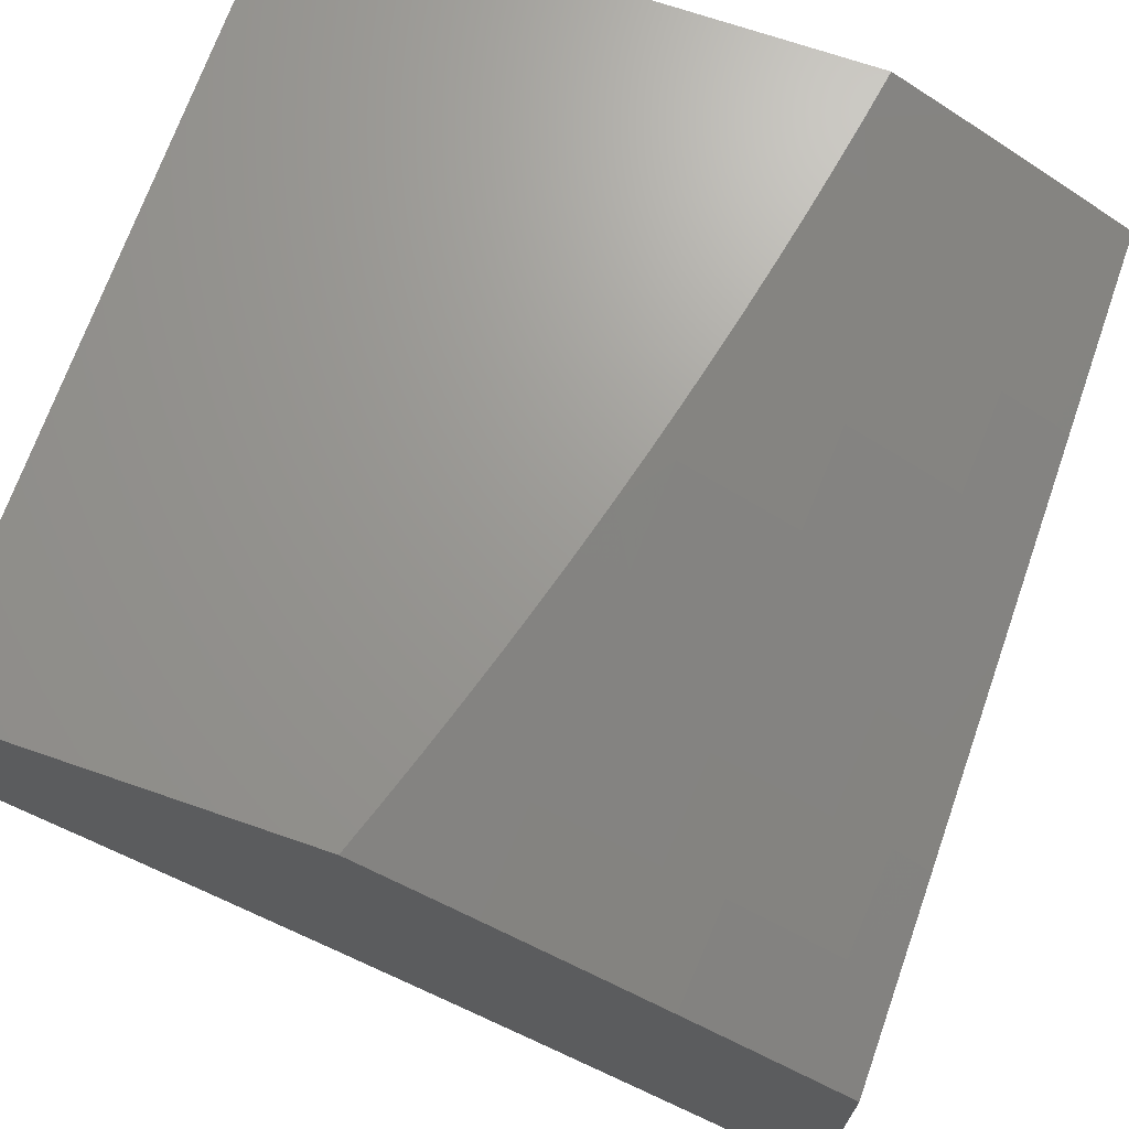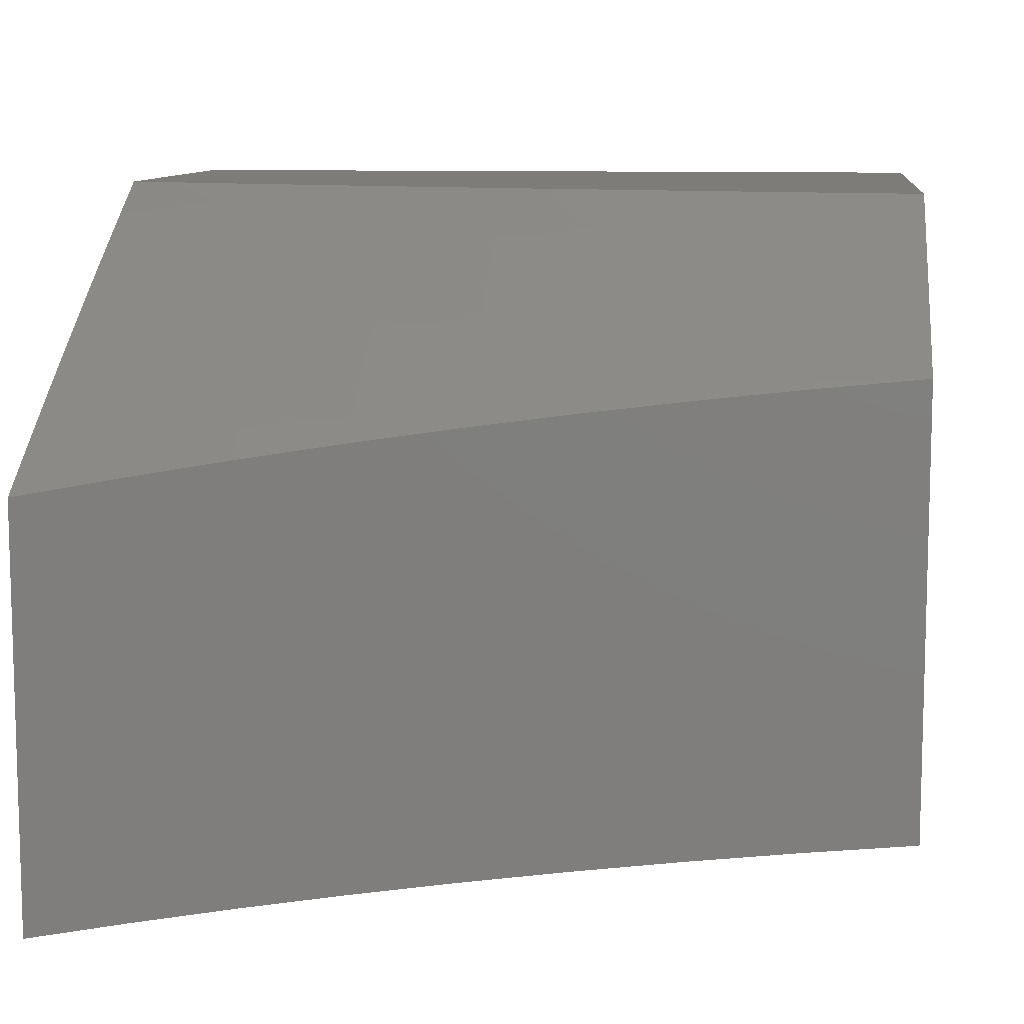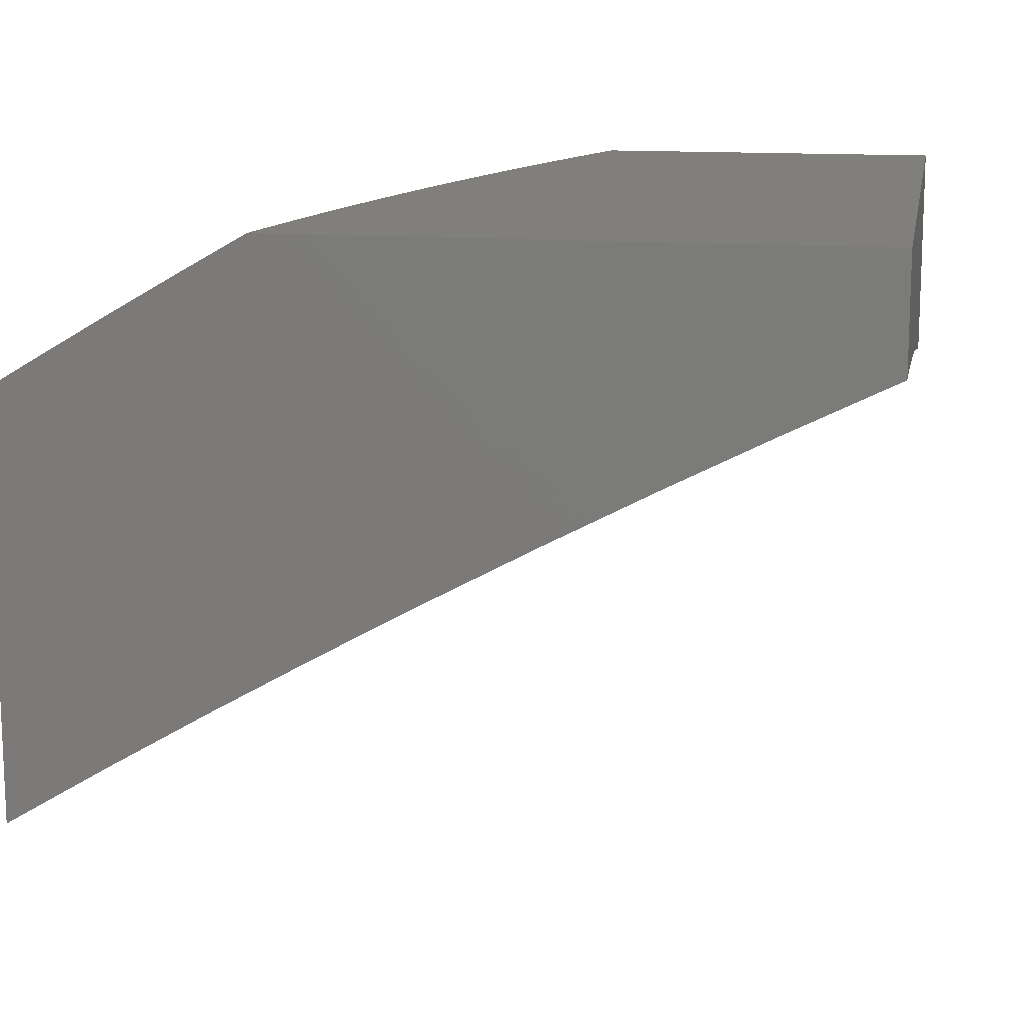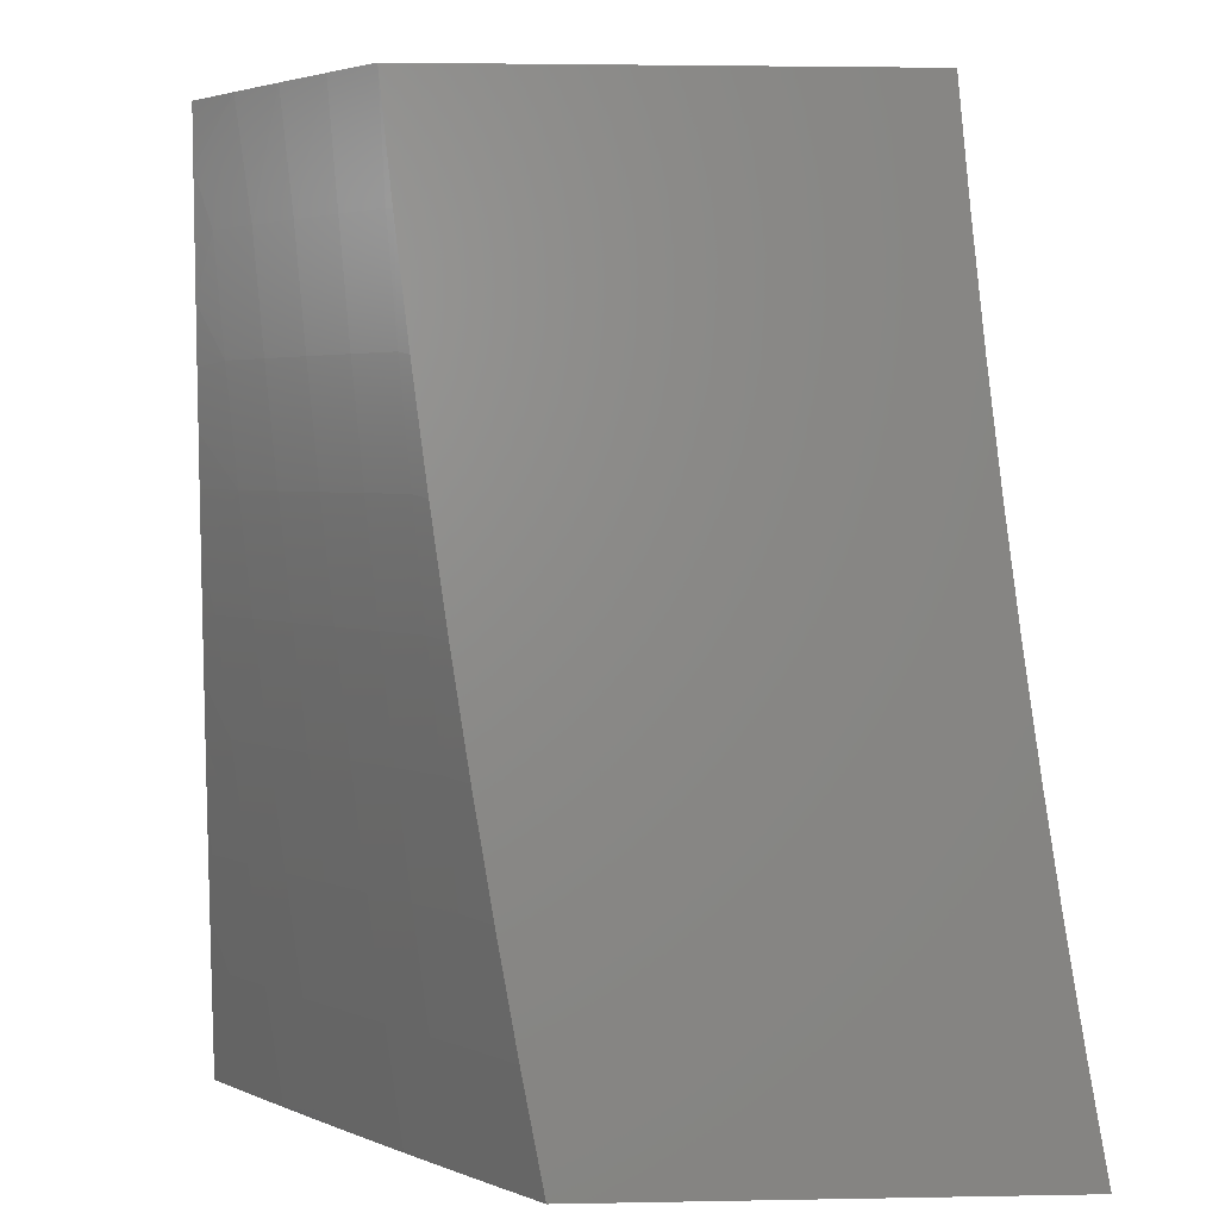
<metadata>
{"format":"stl","ext":"stl","renderer":"f3d","projection":"perspective","resolution":1024,"background":"white","views":[{"elev":69.4,"azim":-160.9,"up":"+Y"},{"elev":9.8,"azim":-83.4,"up":"+Y"},{"elev":13.6,"azim":10.0,"up":"+Y"},{"elev":3.0,"azim":-94.1,"up":"+Z"}]}
</metadata>
<code>
# stl→obj: 280 verts, 556 faces
v -5.878 9.245 -2
v -5.874 9.253 -1.968
v -6 9.169 -2
v -5.876 9.258 -1.937
v -6 9.193 -1.876
v -5.879 9.262 -1.906
v -5.882 9.266 -1.874
v -5.751 9.344 -1.874
v -5.754 9.348 -1.843
v -5.623 9.424 -1.843
v -5.625 9.428 -1.811
v -5.493 9.502 -1.811
v -5.495 9.507 -1.78
v -5.363 9.579 -1.78
v -5.365 9.583 -1.748
v -5.231 9.653 -1.748
v -5.233 9.657 -1.717
v -5.099 9.726 -1.717
v -5.101 9.73 -1.686
v -5 9.769 -1.751
v -5 9.789 -1.627
v -5.755 9.318 -2
v -5.744 9.331 -1.968
v -5.746 9.336 -1.937
v -5.615 9.412 -1.937
v -5.618 9.416 -1.906
v -5.486 9.49 -1.906
v -5.488 9.494 -1.874
v -5.356 9.566 -1.874
v -5.358 9.571 -1.843
v -5.224 9.641 -1.843
v -5.227 9.645 -1.811
v -5.092 9.714 -1.811
v -5.095 9.718 -1.78
v -5.097 9.722 -1.748
v -5.632 9.39 -2
v -5.613 9.407 -1.968
v -5.483 9.486 -1.937
v -5.353 9.562 -1.906
v -5.222 9.637 -1.874
v -5.09 9.709 -1.843
v -5 9.748 -1.876
v -5.507 9.461 -2
v -5.481 9.481 -1.968
v -5.351 9.558 -1.937
v -5.22 9.632 -1.906
v -5.088 9.705 -1.874
v -5.382 9.529 -2
v -5.348 9.553 -1.968
v -5.217 9.628 -1.937
v -5.086 9.701 -1.906
v -5.255 9.597 -2
v -5.215 9.623 -1.968
v -5.083 9.696 -1.937
v -5.128 9.662 -2
v -5.081 9.692 -1.968
v -5 9.726 -2
v -5 9.807 -1.502
v -5.109 9.745 -1.56
v -5.107 9.741 -1.592
v -5.105 9.737 -1.623
v -5.239 9.669 -1.623
v -5.237 9.665 -1.654
v -5.371 9.594 -1.654
v -5.369 9.591 -1.686
v -5.502 9.518 -1.686
v -5.5 9.514 -1.717
v -5.632 9.44 -1.717
v -5.63 9.436 -1.748
v -5.761 9.36 -1.748
v -5.759 9.356 -1.78
v -5.889 9.278 -1.78
v -5.887 9.274 -1.811
v -6 9.215 -1.751
v -5 9.823 -1.376
v -5.116 9.758 -1.435
v -5.114 9.755 -1.466
v -5.112 9.752 -1.498
v -5.247 9.683 -1.498
v -5.245 9.679 -1.529
v -5.379 9.609 -1.529
v -5.377 9.605 -1.56
v -5.511 9.533 -1.56
v -5.509 9.529 -1.592
v -5.641 9.455 -1.592
v -5.639 9.451 -1.623
v -5.77 9.375 -1.623
v -5.768 9.371 -1.654
v -5.899 9.293 -1.654
v -5.897 9.29 -1.686
v -6 9.236 -1.627
v -5 9.838 -1.251
v -5.122 9.771 -1.31
v -5.119 9.765 -1.373
v -5.251 9.689 -1.435
v -5.249 9.686 -1.466
v -5.383 9.616 -1.466
v -5.381 9.612 -1.498
v -5.515 9.54 -1.498
v -5.513 9.536 -1.529
v -5.645 9.462 -1.529
v -5.643 9.458 -1.56
v -5.775 9.382 -1.56
v -5.773 9.379 -1.592
v -5.903 9.3 -1.592
v -5.901 9.297 -1.623
v -5 9.852 -1.126
v -5.128 9.782 -1.186
v -5.125 9.777 -1.248
v -5.257 9.702 -1.31
v -5.254 9.696 -1.373
v -5.388 9.625 -1.373
v -5.385 9.619 -1.435
v -5.518 9.546 -1.435
v -5.517 9.543 -1.466
v -5.649 9.468 -1.466
v -5.647 9.465 -1.498
v -5.779 9.389 -1.498
v -5.777 9.385 -1.529
v -5.908 9.307 -1.529
v -5.906 9.304 -1.56
v -6 9.255 -1.502
v -5 9.864 -1
v -5.134 9.792 -1.062
v -5.131 9.787 -1.124
v -5.264 9.713 -1.186
v -5.261 9.708 -1.248
v -5.395 9.637 -1.248
v -5.392 9.631 -1.31
v -5.525 9.558 -1.31
v -5.522 9.552 -1.373
v -5.655 9.478 -1.373
v -5.651 9.472 -1.435
v -5.783 9.395 -1.435
v -5.781 9.392 -1.466
v -5.912 9.314 -1.466
v -5.91 9.311 -1.498
v -5.128 9.801 -1
v -5.255 9.736 -1
v -5.269 9.723 -1.062
v -5.381 9.67 -1
v -5.404 9.652 -1.062
v -5.507 9.602 -1
v -5.538 9.579 -1.062
v -5.632 9.533 -1
v -5.671 9.505 -1.062
v -5.755 9.462 -1
v -5.803 9.428 -1.062
v -5.878 9.39 -1
v -5.935 9.349 -1.062
v -6 9.315 -1
v -6 9.303 -1.126
v -6 9.288 -1.251
v -5.928 9.34 -1.186
v -5.932 9.345 -1.124
v -6 9.272 -1.377
v -5.922 9.329 -1.31
v -5.925 9.334 -1.248
v -5.797 9.418 -1.186
v -5.8 9.423 -1.124
v -5.668 9.5 -1.124
v -5.914 9.317 -1.435
v -5.918 9.323 -1.373
v -5.79 9.407 -1.31
v -5.794 9.413 -1.248
v -5.662 9.489 -1.248
v -5.665 9.495 -1.186
v -5.532 9.569 -1.186
v -5.535 9.575 -1.124
v -5.401 9.647 -1.124
v -5.749 9.34 -1.906
v -5.884 9.27 -1.843
v -5.756 9.352 -1.811
v -5.892 9.282 -1.748
v -5.894 9.286 -1.717
v -5.766 9.368 -1.686
v -5.637 9.448 -1.654
v -5.507 9.526 -1.623
v -5.375 9.602 -1.592
v -5.243 9.676 -1.56
v -5.111 9.748 -1.529
v -5.764 9.364 -1.717
v -5.787 9.401 -1.373
v -5.62 9.42 -1.874
v -5.628 9.432 -1.78
v -5.498 9.511 -1.748
v -5.367 9.587 -1.717
v -5.235 9.661 -1.686
v -5.103 9.733 -1.654
v -5.635 9.444 -1.686
v -5.658 9.484 -1.31
v -5.491 9.498 -1.843
v -5.504 9.522 -1.654
v -5.529 9.564 -1.248
v -5.36 9.575 -1.811
v -5.373 9.598 -1.623
v -5.398 9.642 -1.186
v -5.229 9.649 -1.78
v -5.241 9.672 -1.592
v -5.266 9.718 -1.124
v -5.444 10 -2
v -5.514 9.961 -2
v -5.465 10 -1.939
v -5.524 9.979 -1.874
v -5.485 10 -1.878
v -5.504 10 -1.816
v -5.533 9.995 -1.748
v -5.523 10 -1.754
v -5.541 10 -1.692
v -5.603 9.956 -1.748
v -5.559 10 -1.63
v -5.612 9.971 -1.623
v -5.576 10 -1.568
v -5.62 9.985 -1.498
v -5.592 10 -1.505
v -5.607 10 -1.443
v -5.697 9.958 -1.373
v -5.627 9.998 -1.373
v -5.636 10 -1.317
v -5.622 10 -1.38
v -5.594 9.94 -1.874
v -5.584 9.922 -2
v -5.664 9.9 -1.874
v -5.654 9.882 -2
v -5.734 9.86 -1.874
v -5.724 9.842 -2
v -5.804 9.819 -1.874
v -5.794 9.801 -2
v -5.873 9.778 -1.874
v -5.863 9.76 -2
v -5.942 9.736 -1.874
v -5.931 9.719 -2
v -6 9.7 -1.876
v -6 9.676 -2
v -6 9.722 -1.751
v -5.952 9.752 -1.748
v -5.883 9.794 -1.748
v -5.813 9.835 -1.748
v -5.744 9.876 -1.748
v -5.674 9.916 -1.748
v -6 9.742 -1.627
v -5.961 9.767 -1.623
v -5.892 9.809 -1.623
v -5.822 9.85 -1.623
v -5.752 9.891 -1.623
v -5.682 9.931 -1.623
v -6 9.761 -1.502
v -5.969 9.781 -1.498
v -5.9 9.823 -1.498
v -5.83 9.864 -1.498
v -5.76 9.905 -1.498
v -5.69 9.945 -1.498
v -6 9.778 -1.377
v -5.977 9.793 -1.373
v -5.907 9.835 -1.373
v -5.838 9.877 -1.373
v -5.768 9.918 -1.373
v -6 9.794 -1.251
v -5.984 9.805 -1.248
v -5.914 9.847 -1.248
v -5.844 9.888 -1.248
v -5.774 9.929 -1.248
v -5.704 9.97 -1.248
v -5.65 10 -1.254
v -5.663 10 -1.191
v -5.71 9.98 -1.124
v -5.675 10 -1.127
v -5.687 10 -1.064
v -5.774 9.956 -1
v -5.697 10 -1
v -6 9.809 -1.126
v -5.99 9.815 -1.124
v -5.92 9.857 -1.124
v -5.85 9.899 -1.124
v -5.78 9.94 -1.124
v -6 9.821 -1
v -5.925 9.867 -1
v -5.849 9.912 -1
v -5 10 -1
v -5 10 -2
f 1 2 3
f 3 2 4
f 3 4 5
f 5 4 6
f 5 6 7
f 7 6 8
f 7 8 9
f 9 8 10
f 9 10 11
f 11 10 12
f 11 12 13
f 13 12 14
f 13 14 15
f 15 14 16
f 15 16 17
f 17 16 18
f 17 18 19
f 19 18 20
f 19 20 21
f 1 22 2
f 2 22 23
f 2 23 24
f 24 23 25
f 24 25 26
f 26 25 27
f 26 27 28
f 28 27 29
f 28 29 30
f 30 29 31
f 30 31 32
f 32 31 33
f 32 33 34
f 34 33 20
f 34 20 35
f 35 20 18
f 35 18 16
f 22 36 23
f 23 36 37
f 23 37 25
f 25 37 38
f 25 38 27
f 27 38 39
f 27 39 29
f 29 39 40
f 29 40 31
f 31 40 41
f 31 41 33
f 33 41 42
f 33 42 20
f 36 43 37
f 37 43 44
f 37 44 38
f 38 44 45
f 38 45 39
f 39 45 46
f 39 46 40
f 40 46 47
f 40 47 41
f 41 47 42
f 43 48 44
f 44 48 49
f 44 49 45
f 45 49 50
f 45 50 46
f 46 50 51
f 46 51 47
f 47 51 42
f 48 52 49
f 49 52 53
f 49 53 50
f 50 53 54
f 50 54 51
f 51 54 42
f 52 55 53
f 53 55 56
f 53 56 54
f 54 56 57
f 54 57 42
f 55 57 56
f 58 59 21
f 21 59 60
f 21 60 61
f 61 60 62
f 61 62 63
f 63 62 64
f 63 64 65
f 65 64 66
f 65 66 67
f 67 66 68
f 67 68 69
f 69 68 70
f 69 70 71
f 71 70 72
f 71 72 73
f 73 72 74
f 73 74 5
f 75 76 58
f 58 76 77
f 58 77 78
f 78 77 79
f 78 79 80
f 80 79 81
f 80 81 82
f 82 81 83
f 82 83 84
f 84 83 85
f 84 85 86
f 86 85 87
f 86 87 88
f 88 87 89
f 88 89 90
f 90 89 91
f 90 91 74
f 92 93 75
f 75 93 94
f 75 94 76
f 76 94 95
f 76 95 96
f 96 95 97
f 96 97 98
f 98 97 99
f 98 99 100
f 100 99 101
f 100 101 102
f 102 101 103
f 102 103 104
f 104 103 105
f 104 105 106
f 106 105 91
f 106 91 89
f 107 108 92
f 92 108 109
f 92 109 93
f 93 109 110
f 93 110 111
f 111 110 112
f 111 112 113
f 113 112 114
f 113 114 115
f 115 114 116
f 115 116 117
f 117 116 118
f 117 118 119
f 119 118 120
f 119 120 121
f 121 120 122
f 121 122 91
f 123 124 107
f 107 124 125
f 107 125 108
f 108 125 126
f 108 126 127
f 127 126 128
f 127 128 129
f 129 128 130
f 129 130 131
f 131 130 132
f 131 132 133
f 133 132 134
f 133 134 135
f 135 134 136
f 135 136 137
f 137 136 122
f 137 122 120
f 123 138 124
f 124 138 139
f 124 139 140
f 140 139 141
f 140 141 142
f 142 141 143
f 142 143 144
f 144 143 145
f 144 145 146
f 146 145 147
f 146 147 148
f 148 147 149
f 148 149 150
f 150 149 151
f 150 151 152
f 153 154 152
f 152 154 155
f 152 155 150
f 150 155 148
f 156 157 153
f 153 157 158
f 153 158 154
f 154 158 159
f 154 159 160
f 160 159 161
f 160 161 146
f 146 161 144
f 122 162 156
f 156 162 163
f 156 163 157
f 157 163 164
f 157 164 165
f 165 164 166
f 165 166 167
f 167 166 168
f 167 168 169
f 169 168 170
f 169 170 142
f 142 170 140
f 2 24 4
f 4 24 171
f 4 171 6
f 6 171 8
f 73 5 172
f 172 5 7
f 172 7 9
f 73 172 173
f 173 172 9
f 173 9 11
f 72 174 74
f 74 174 175
f 74 175 90
f 90 175 176
f 90 176 88
f 88 176 177
f 88 177 86
f 86 177 178
f 86 178 84
f 84 178 179
f 84 179 82
f 82 179 180
f 82 180 80
f 80 180 181
f 80 181 78
f 78 181 58
f 72 70 174
f 174 70 182
f 174 182 175
f 175 182 176
f 121 91 105
f 104 106 87
f 87 106 89
f 119 121 103
f 103 121 105
f 162 122 136
f 135 137 118
f 118 137 120
f 136 134 162
f 162 134 183
f 162 183 163
f 163 183 164
f 159 158 165
f 165 158 157
f 148 155 160
f 160 155 154
f 24 26 171
f 171 26 184
f 171 184 8
f 8 184 10
f 73 173 71
f 71 173 185
f 71 185 69
f 69 185 186
f 69 186 67
f 67 186 187
f 67 187 65
f 65 187 188
f 65 188 63
f 63 188 189
f 63 189 61
f 61 189 21
f 185 173 11
f 70 68 182
f 182 68 190
f 182 190 176
f 176 190 177
f 102 104 85
f 85 104 87
f 117 119 101
f 101 119 103
f 133 135 116
f 116 135 118
f 134 132 183
f 183 132 191
f 183 191 164
f 164 191 166
f 161 159 167
f 167 159 165
f 146 148 160
f 26 28 184
f 184 28 192
f 184 192 10
f 10 192 12
f 186 185 13
f 13 185 11
f 68 66 190
f 190 66 193
f 190 193 177
f 177 193 178
f 100 102 83
f 83 102 85
f 115 117 99
f 99 117 101
f 131 133 114
f 114 133 116
f 132 130 191
f 191 130 194
f 191 194 166
f 166 194 168
f 144 161 169
f 169 161 167
f 28 30 192
f 192 30 195
f 192 195 12
f 12 195 14
f 187 186 15
f 15 186 13
f 66 64 193
f 193 64 196
f 193 196 178
f 178 196 179
f 98 100 81
f 81 100 83
f 113 115 97
f 97 115 99
f 129 131 112
f 112 131 114
f 130 128 194
f 194 128 197
f 194 197 168
f 168 197 170
f 142 144 169
f 30 32 195
f 195 32 198
f 195 198 14
f 14 198 16
f 188 187 17
f 17 187 15
f 64 62 196
f 196 62 199
f 196 199 179
f 179 199 180
f 96 98 79
f 79 98 81
f 111 113 95
f 95 113 97
f 127 129 110
f 110 129 112
f 128 126 197
f 197 126 200
f 197 200 170
f 170 200 140
f 35 16 198
f 35 198 34
f 34 198 32
f 189 188 19
f 19 188 17
f 62 60 199
f 199 60 59
f 199 59 180
f 180 59 181
f 76 96 77
f 77 96 79
f 93 111 94
f 94 111 95
f 108 127 109
f 109 127 110
f 124 140 200
f 124 200 125
f 125 200 126
f 21 189 19
f 58 181 59
f 201 202 203
f 203 202 204
f 203 204 205
f 205 204 206
f 206 204 207
f 206 207 208
f 208 207 209
f 209 207 210
f 209 210 211
f 211 210 212
f 211 212 213
f 213 212 214
f 213 214 215
f 215 214 216
f 216 214 217
f 216 217 218
f 218 217 219
f 218 219 220
f 204 202 221
f 221 202 222
f 221 222 223
f 223 222 224
f 223 224 225
f 225 224 226
f 225 226 227
f 227 226 228
f 227 228 229
f 229 228 230
f 229 230 231
f 231 230 232
f 231 232 233
f 233 232 234
f 233 235 231
f 231 235 236
f 231 236 229
f 229 236 237
f 229 237 227
f 227 237 238
f 227 238 225
f 225 238 239
f 225 239 223
f 223 239 240
f 223 240 221
f 221 240 210
f 221 210 204
f 204 210 207
f 235 241 236
f 236 241 242
f 236 242 237
f 237 242 243
f 237 243 238
f 238 243 244
f 238 244 239
f 239 244 245
f 239 245 240
f 240 245 246
f 240 246 210
f 210 246 212
f 241 247 242
f 242 247 248
f 242 248 243
f 243 248 249
f 243 249 244
f 244 249 250
f 244 250 245
f 245 250 251
f 245 251 246
f 246 251 252
f 246 252 212
f 212 252 214
f 247 253 248
f 248 253 254
f 248 254 249
f 249 254 255
f 249 255 250
f 250 255 256
f 250 256 251
f 251 256 257
f 251 257 252
f 252 257 217
f 252 217 214
f 253 258 254
f 254 258 259
f 254 259 255
f 255 259 260
f 255 260 256
f 256 260 261
f 256 261 257
f 257 261 262
f 257 262 217
f 217 262 263
f 217 263 219
f 219 263 264
f 264 263 265
f 265 263 266
f 265 266 267
f 267 266 268
f 268 266 269
f 268 269 270
f 258 271 259
f 259 271 272
f 259 272 260
f 260 272 273
f 260 273 261
f 261 273 274
f 261 274 262
f 262 274 275
f 262 275 263
f 263 275 266
f 271 276 272
f 272 276 277
f 272 277 273
f 273 277 274
f 277 278 274
f 274 278 275
f 278 269 275
f 275 269 266
f 220 216 218
f 123 107 279
f 279 107 92
f 279 92 280
f 280 92 75
f 280 75 58
f 58 21 280
f 280 21 20
f 280 20 42
f 42 57 280
f 57 55 280
f 280 55 201
f 201 55 52
f 201 52 202
f 202 52 222
f 222 52 48
f 222 48 224
f 224 48 226
f 226 48 43
f 226 43 228
f 228 43 230
f 230 43 36
f 230 36 232
f 232 36 234
f 234 36 22
f 234 22 1
f 1 3 234
f 151 149 276
f 276 149 147
f 276 147 145
f 276 145 277
f 277 145 143
f 277 143 278
f 278 143 269
f 269 143 141
f 269 141 270
f 270 141 139
f 270 139 138
f 123 279 138
f 138 279 270
f 3 5 234
f 234 5 74
f 234 74 233
f 233 74 91
f 233 91 235
f 235 91 122
f 235 122 241
f 241 122 156
f 241 156 247
f 247 156 153
f 247 153 253
f 253 153 152
f 253 152 258
f 258 152 271
f 271 152 151
f 271 151 276
f 201 203 280
f 280 203 205
f 280 205 206
f 206 208 280
f 280 208 209
f 280 209 279
f 279 209 211
f 279 211 213
f 213 215 279
f 279 215 216
f 279 216 220
f 220 219 279
f 279 219 264
f 279 264 265
f 265 267 279
f 279 267 268
f 279 268 270

</code>
